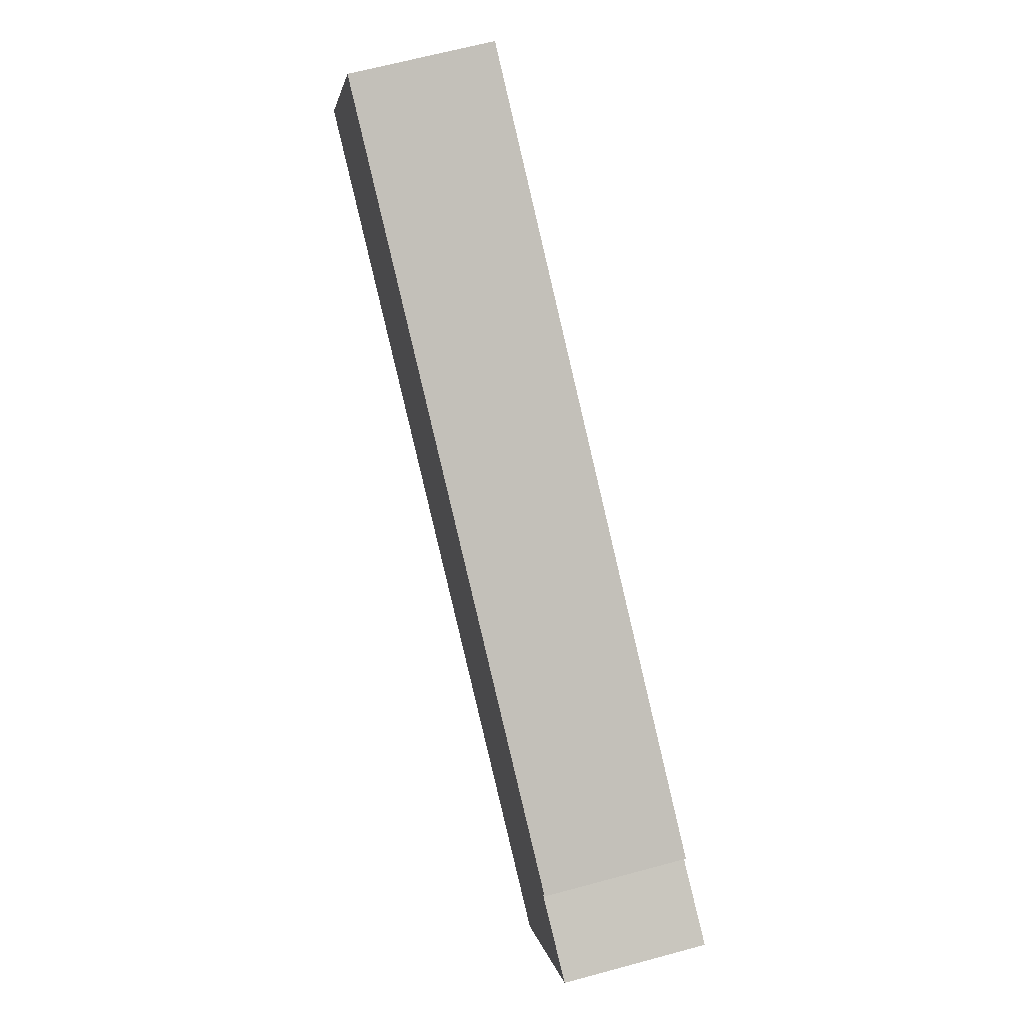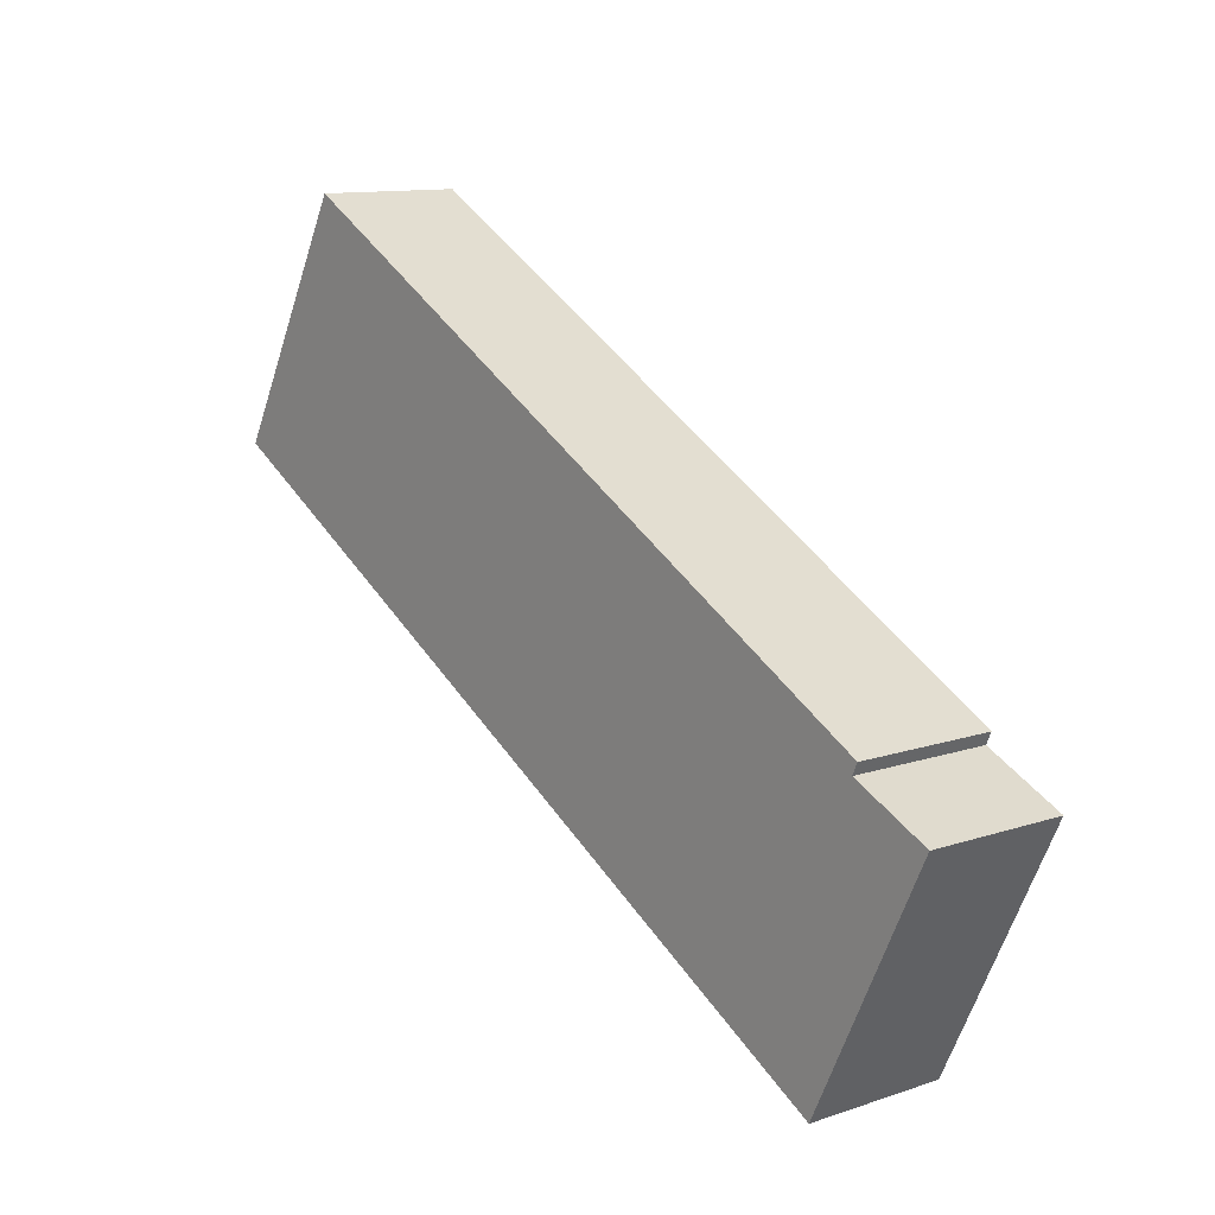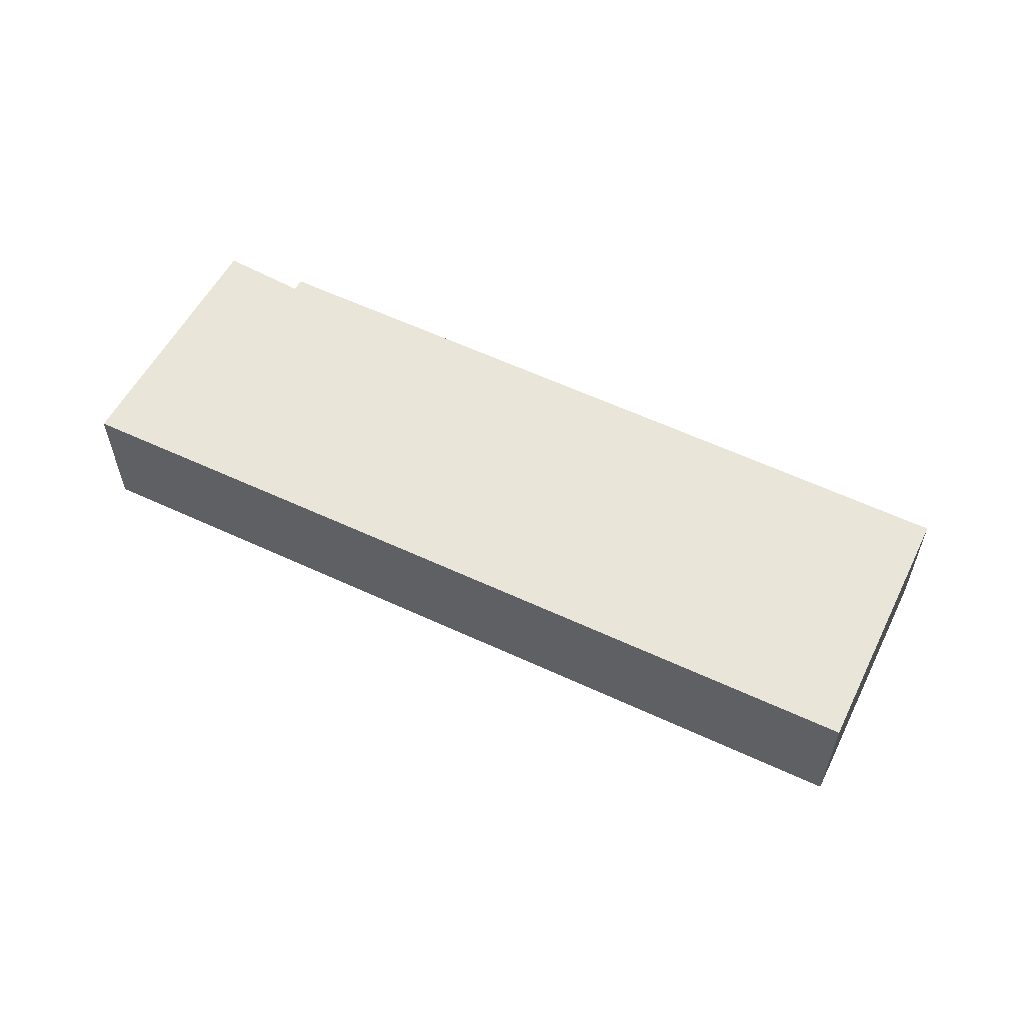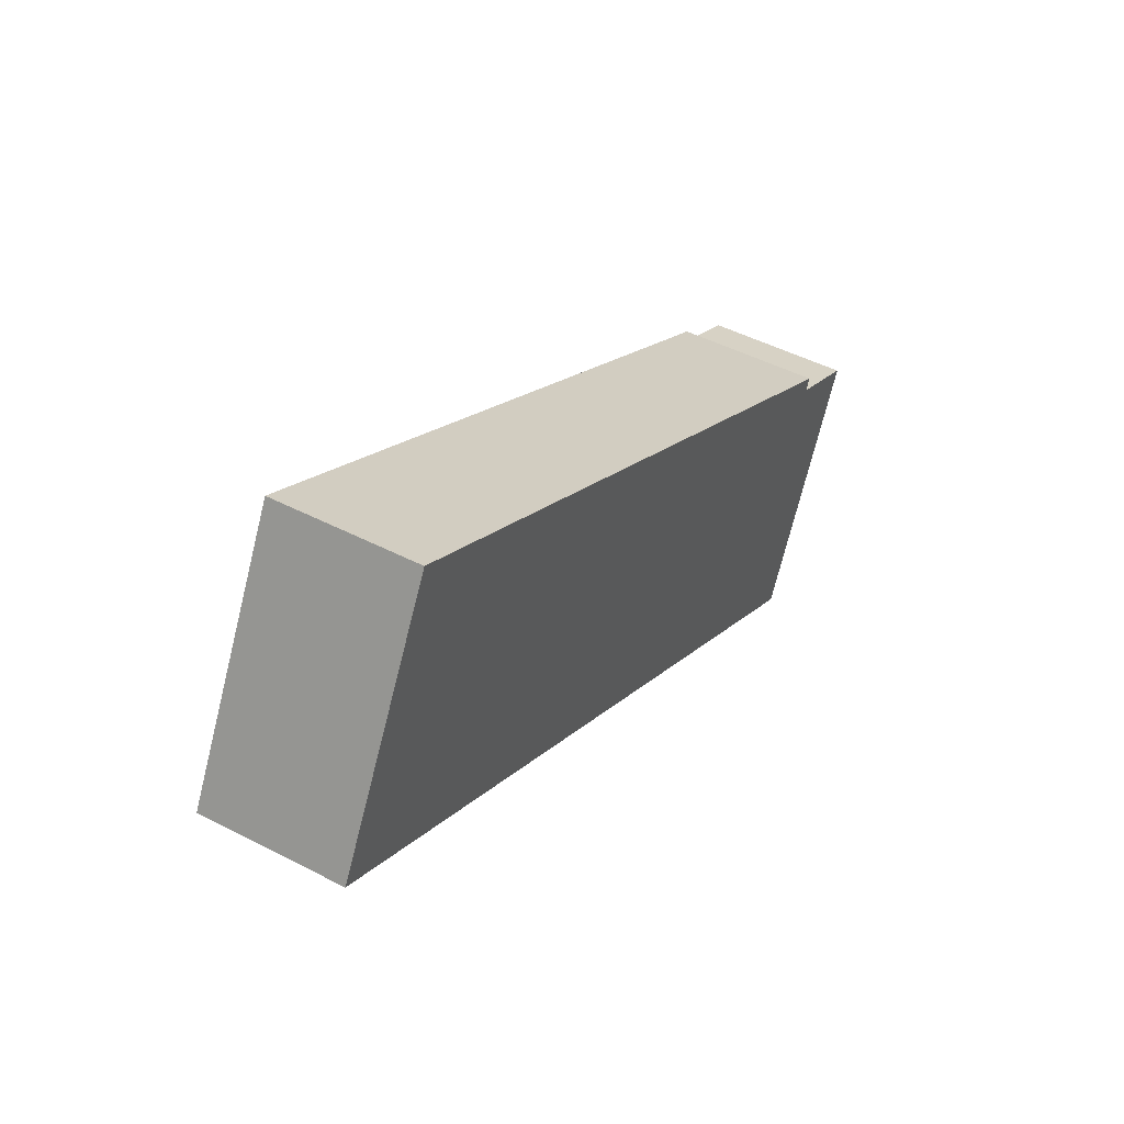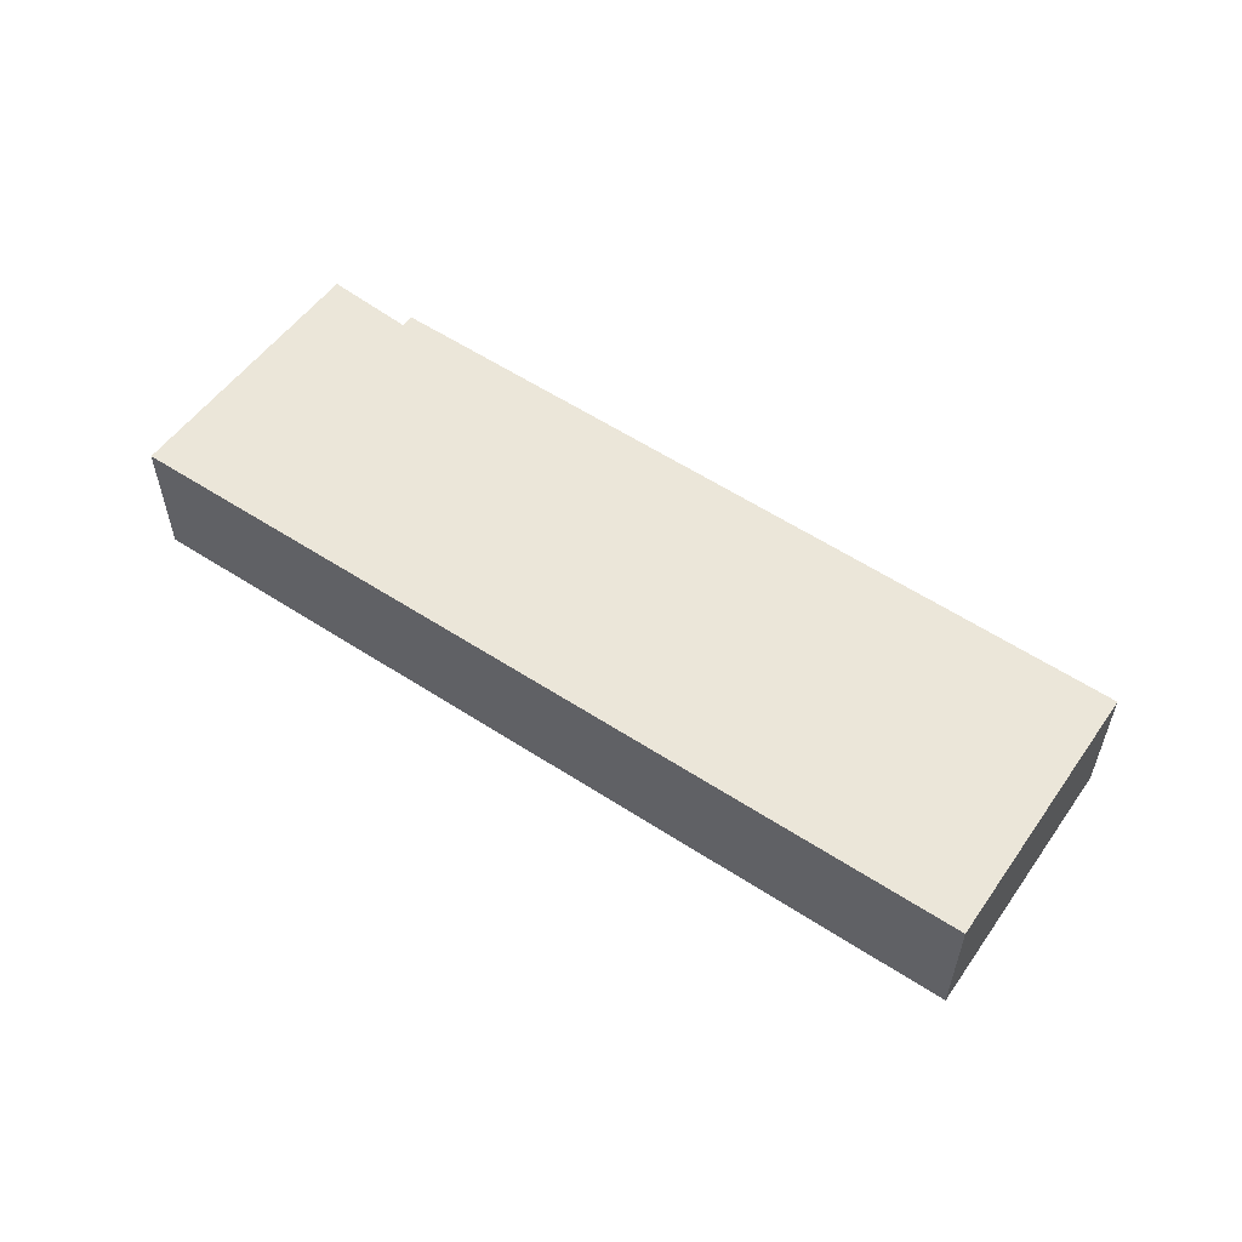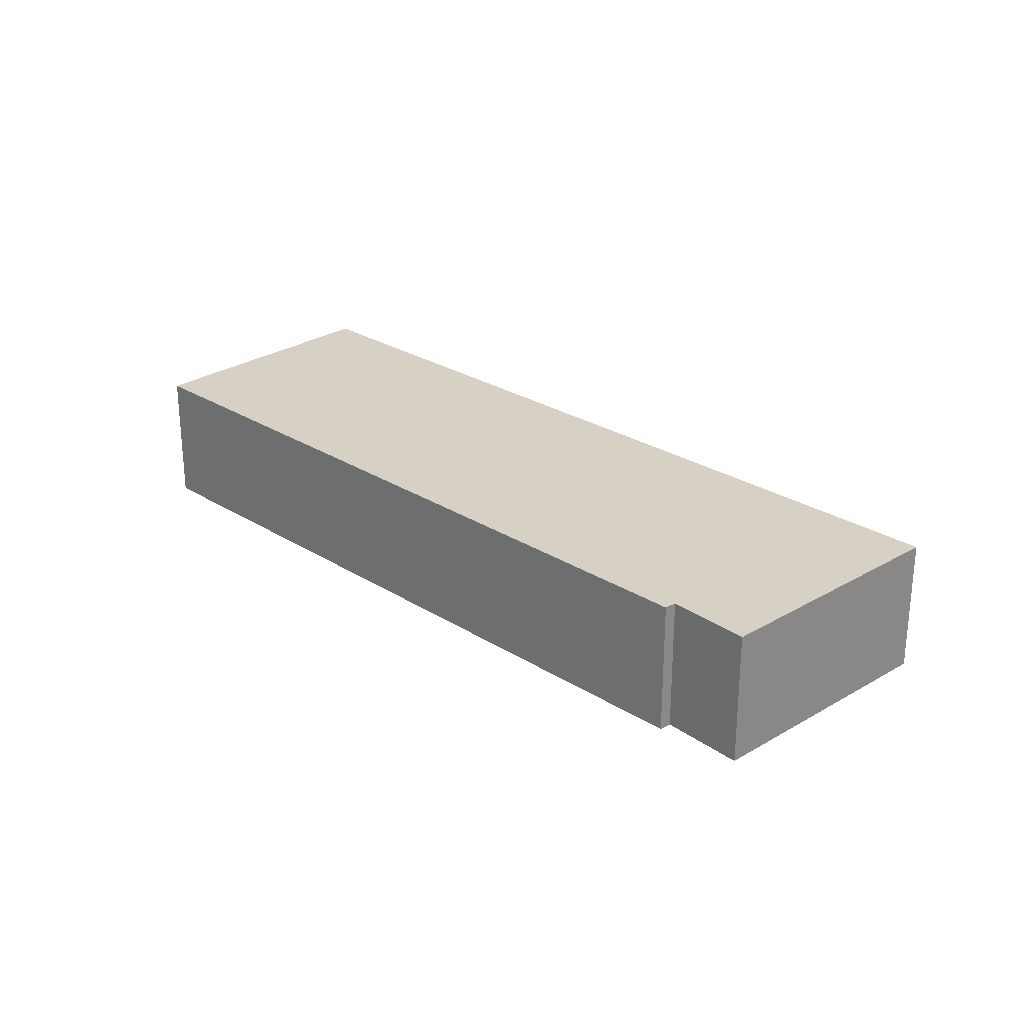
<metadata>
{"format":"obj","ext":"obj","renderer":"f3d","projection":"perspective","resolution":1024,"background":"white","views":[{"elev":65.5,"azim":74.8,"up":"+Z"},{"elev":11.8,"azim":51.3,"up":"+Z"},{"elev":58.5,"azim":-125.4,"up":"+Y"},{"elev":47.7,"azim":-59.8,"up":"+Z"},{"elev":57.4,"azim":-117.0,"up":"+Y"},{"elev":26.6,"azim":73.3,"up":"+Y"}]}
</metadata>
<code>
v  22.76 4.12 -12.59
v  25.1 4.12 -8.331
v  22.98 4.12 -12.71
v  0 4.12 2.523e-16
v  26.45 4.12 -5.535
v  24.13 4.12 -4.44
v  24.28 4.12 -4.098
v  3.876 4.12 7.07
v  24.28 2.509e-16 -4.098
v  24.13 2.719e-16 -4.44
v  26.45 3.389e-16 -5.535
v  25.1 5.101e-16 -8.331
v  22.98 7.784e-16 -12.71
v  3.876 -4.329e-16 7.07
v  0 0 0
v  22.76 7.712e-16 -12.59
g defaultobject
f 1 2 3
f 2 1 4
f 2 4 5
f 5 4 6
f 6 4 7
f 7 4 8
f 9 6 7
f 6 9 10
f 11 2 5
f 2 11 3
f 3 11 12
f 3 12 13
f 10 5 6
f 5 10 11
f 14 7 8
f 7 14 9
f 13 1 3
f 1 13 4
f 4 13 15
f 15 13 16
f 15 8 4
f 8 15 14
f 14 10 9
f 10 12 11
f 12 10 13
f 13 10 16
f 16 10 15
f 15 10 14

</code>
